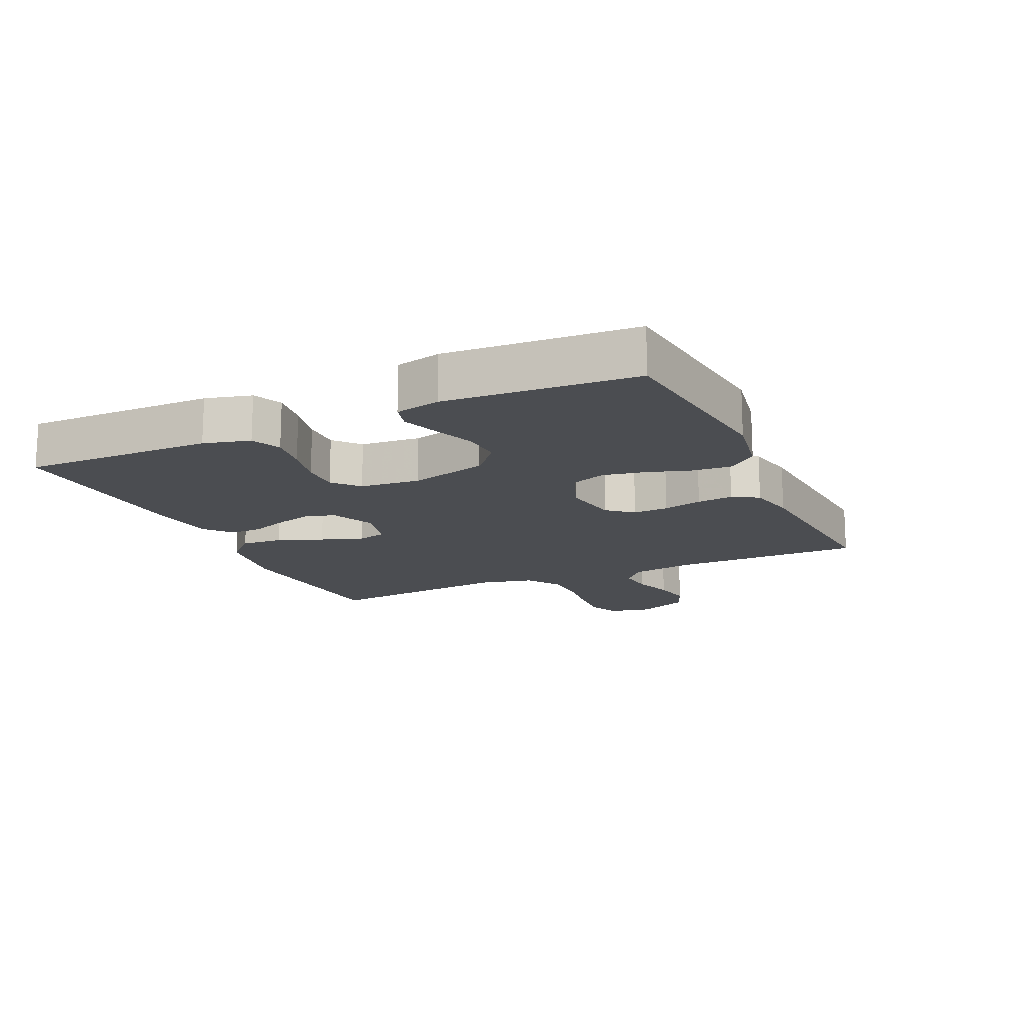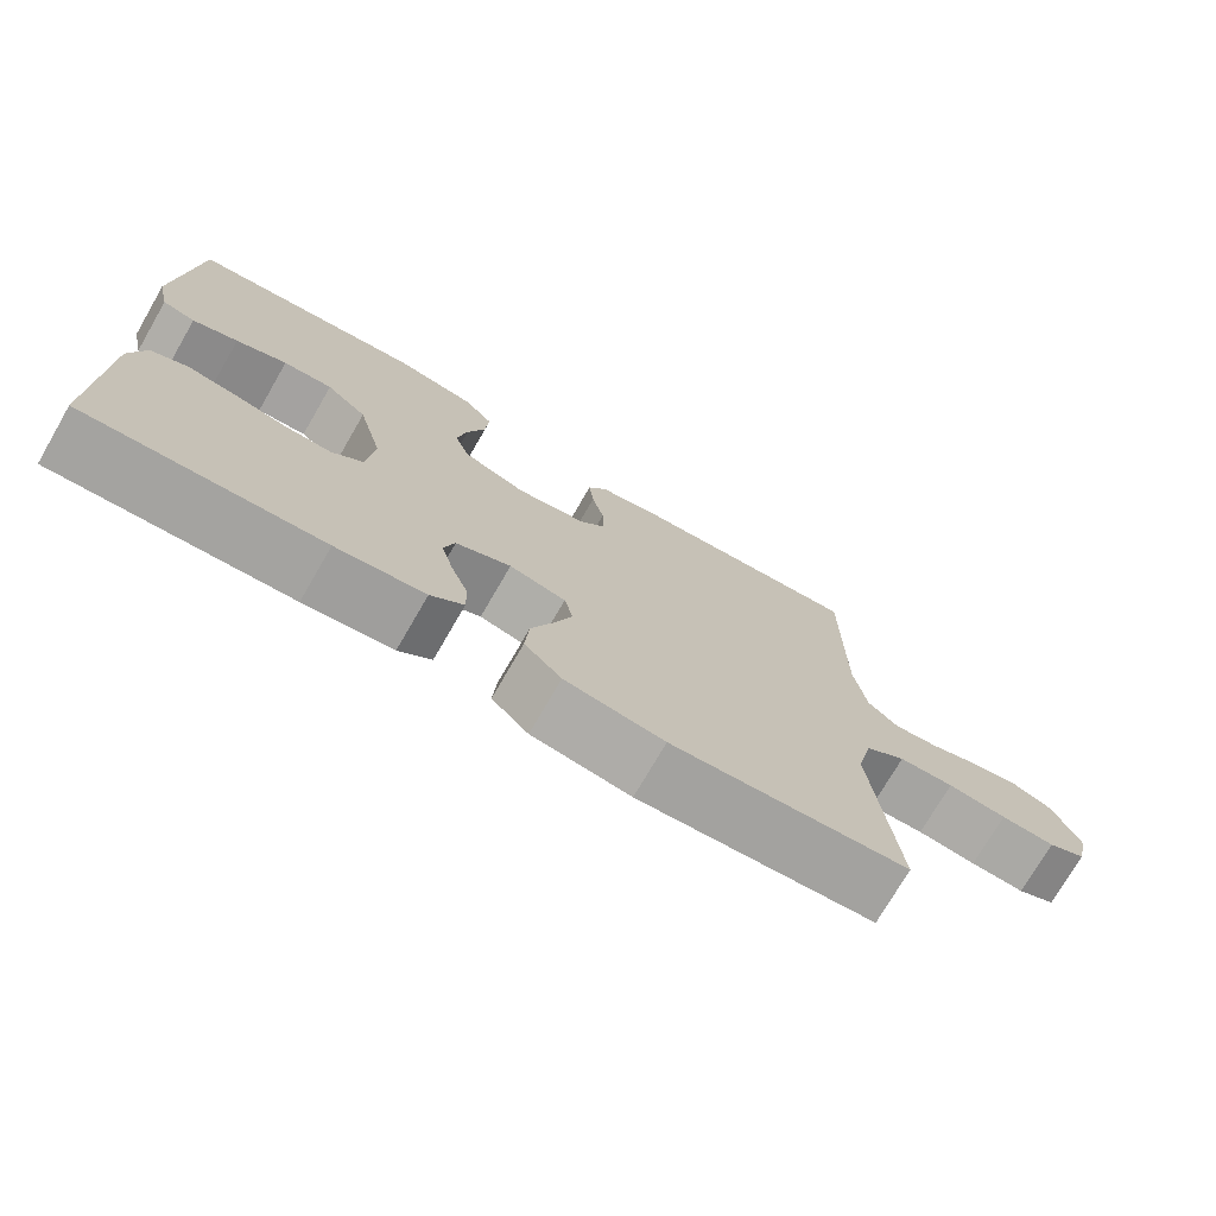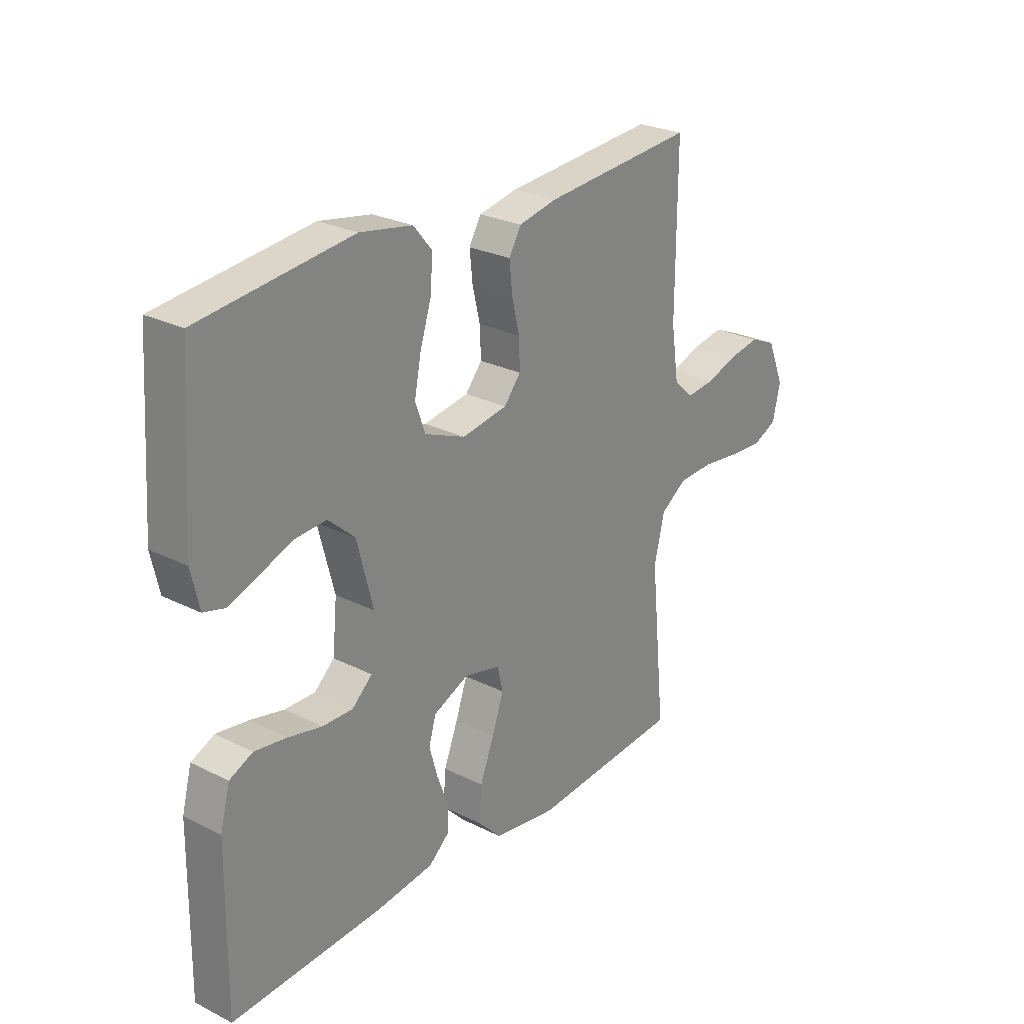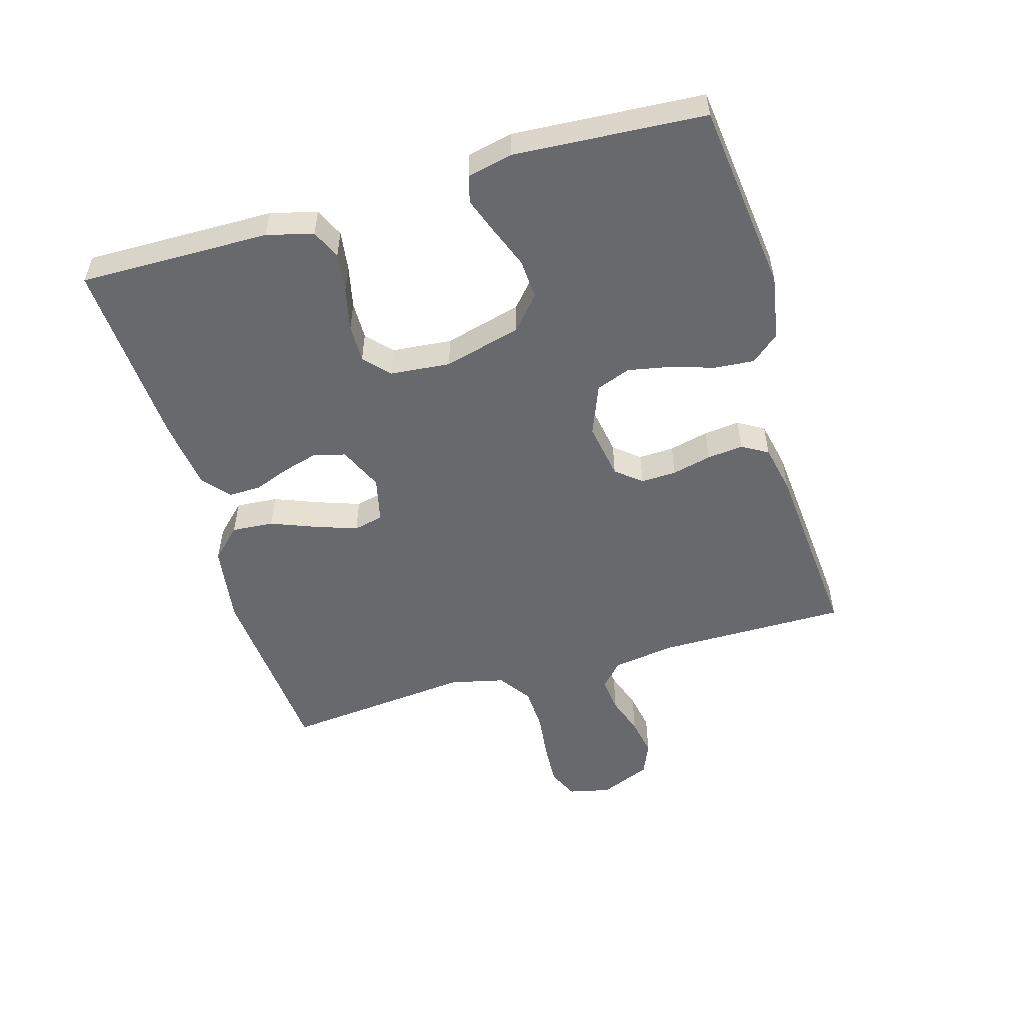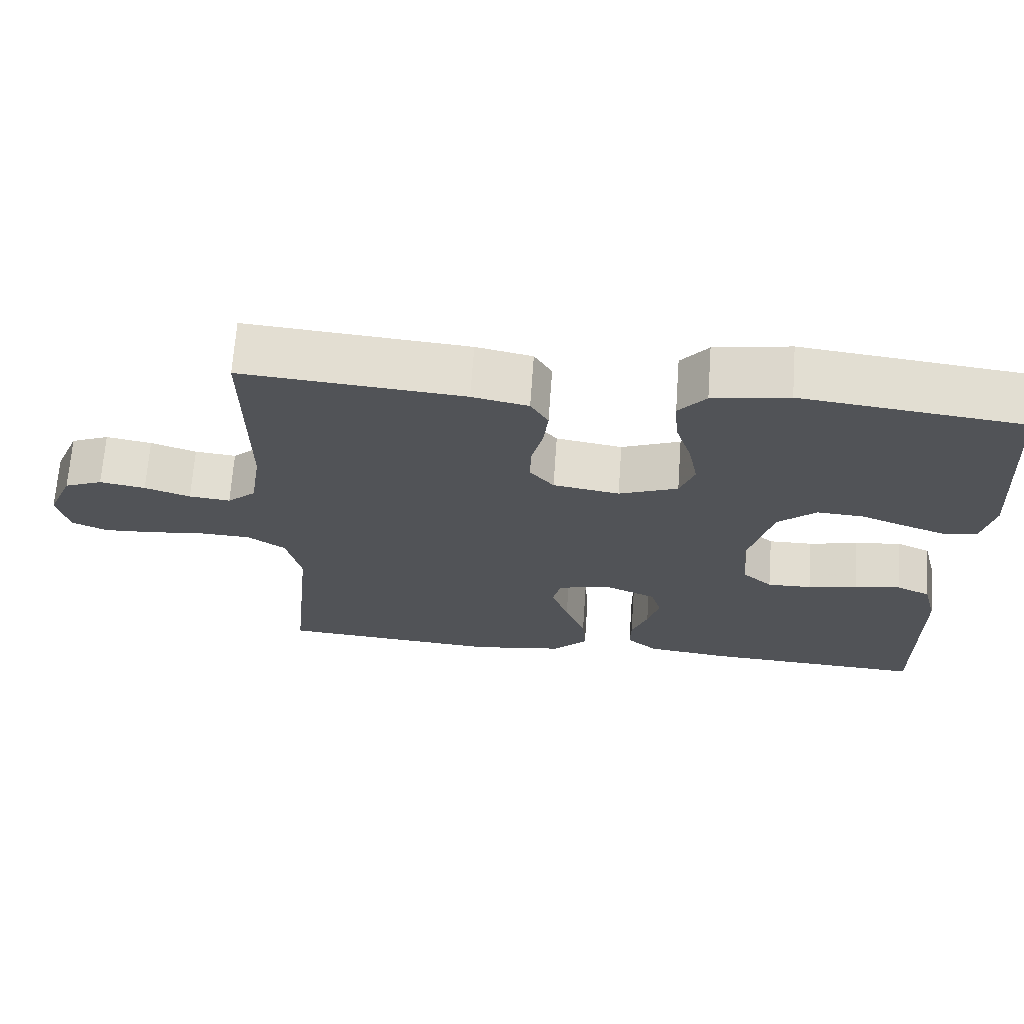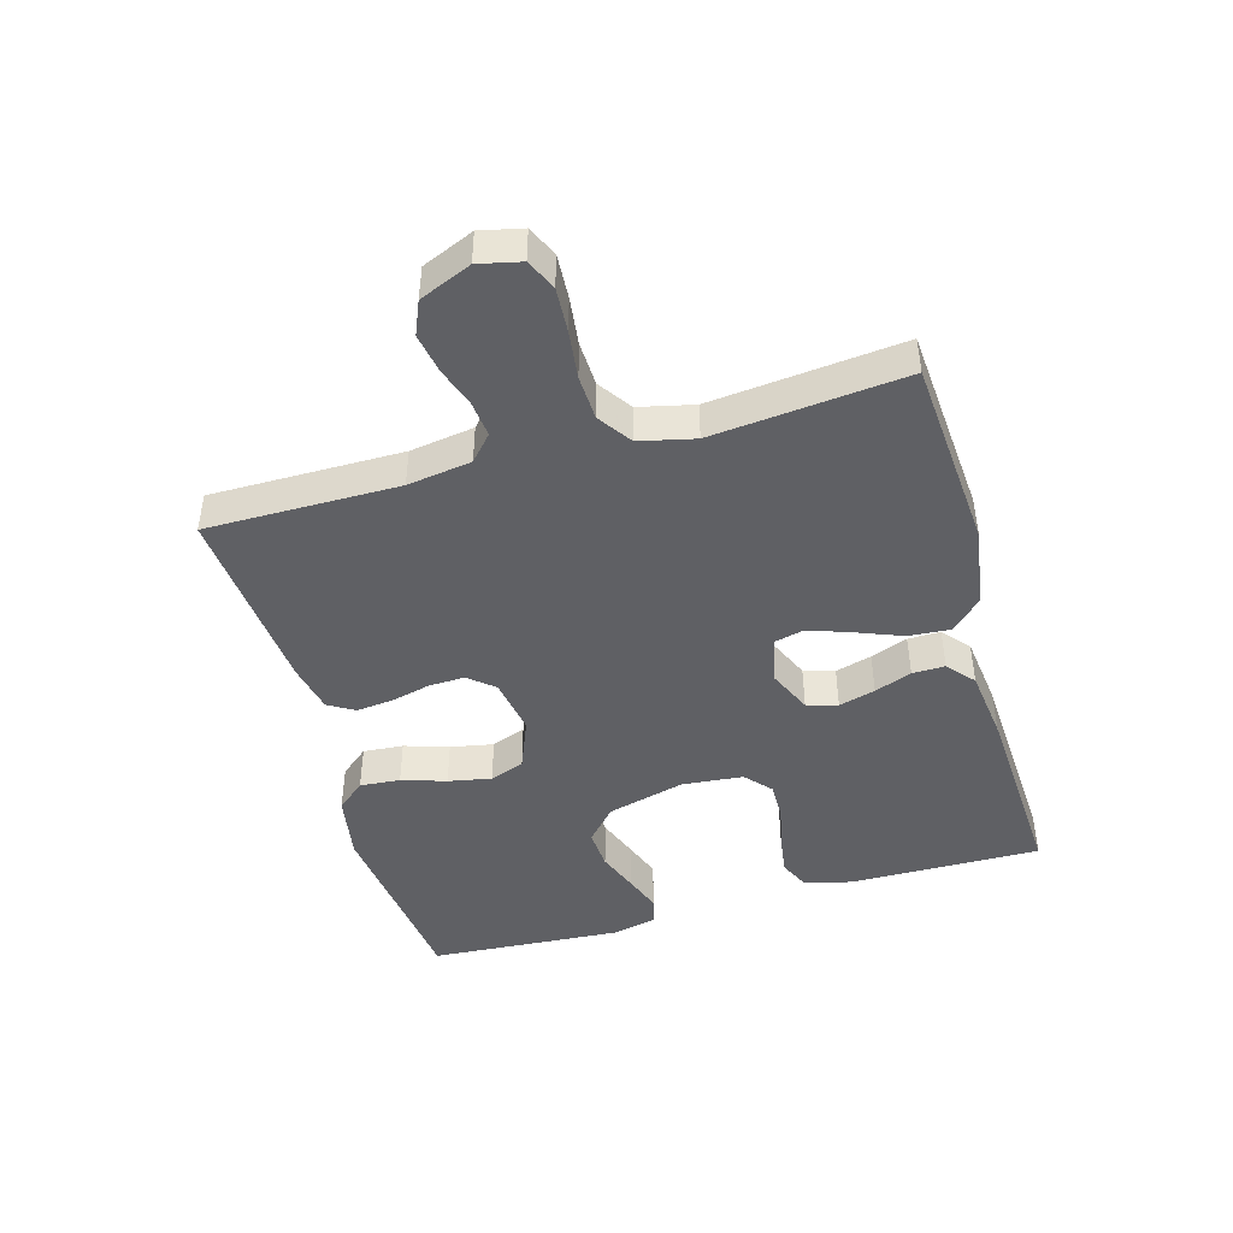
<metadata>
{"format":"obj","ext":"obj","renderer":"f3d","projection":"perspective","resolution":1024,"background":"white","views":[{"elev":-15.6,"azim":-65.4,"up":"+Y"},{"elev":-74.2,"azim":-30.1,"up":"+Z"},{"elev":26.0,"azim":-51.5,"up":"+Z"},{"elev":-52.7,"azim":-73.7,"up":"+Y"},{"elev":68.2,"azim":-175.9,"up":"+Z"},{"elev":-45.1,"azim":105.9,"up":"+Y"}]}
</metadata>
<code>
v 0.5 0.07 0.5
v 0.499 0.07 0.2
v 0.514 0.07 0.1
v 0.553 0.07 0.065
v 0.609 0.07 0.071
v 0.671 0.07 0.092
v 0.733 0.07 0.103
v 0.785 0.07 0.081
v 0.819 0.07 0
v 0.804 0.07 -0.066
v 0.756 0.07 -0.088
v 0.687 0.07 -0.084
v 0.612 0.07 -0.075
v 0.542 0.07 -0.078
v 0.49 0.07 -0.114
v 0.47 0.07 -0.2
v 0.5 0.07 -0.5
v 0.2 0.07 -0.523
v 0.074 0.07 -0.504
v 0.027 0.07 -0.456
v 0.032 0.07 -0.39
v 0.06 0.07 -0.319
v 0.083 0.07 -0.253
v 0.072 0.07 -0.206
v 0 0.07 -0.189
v -0.07 0.07 -0.22
v -0.084 0.07 -0.268
v -0.068 0.07 -0.325
v -0.046 0.07 -0.383
v -0.045 0.07 -0.434
v -0.087 0.07 -0.47
v -0.2 0.07 -0.484
v -0.5 0.07 -0.5
v -0.496 0.07 -0.2
v -0.477 0.07 -0.127
v -0.431 0.07 -0.106
v -0.368 0.07 -0.115
v -0.301 0.07 -0.13
v -0.241 0.07 -0.131
v -0.201 0.07 -0.095
v -0.192 0.07 0
v -0.224 0.07 0.122
v -0.276 0.07 0.168
v -0.339 0.07 0.164
v -0.404 0.07 0.139
v -0.462 0.07 0.118
v -0.504 0.07 0.129
v -0.52 0.07 0.2
v -0.5 0.07 0.5
v -0.2 0.07 0.535
v -0.097 0.07 0.517
v -0.06 0.07 0.473
v -0.065 0.07 0.41
v -0.087 0.07 0.341
v -0.1 0.07 0.274
v -0.08 0.07 0.22
v 0 0.07 0.188
v 0.09 0.07 0.203
v 0.123 0.07 0.243
v 0.121 0.07 0.299
v 0.106 0.07 0.361
v 0.1 0.07 0.418
v 0.124 0.07 0.459
v 0.2 0.07 0.475
v 0.5 0 0.5
v 0.499 0 0.2
v 0.514 0 0.1
v 0.553 0 0.065
v 0.609 0 0.071
v 0.671 0 0.092
v 0.733 0 0.103
v 0.785 0 0.081
v 0.819 0 0
v 0.804 0 -0.066
v 0.756 0 -0.088
v 0.687 0 -0.084
v 0.612 0 -0.075
v 0.542 0 -0.078
v 0.49 0 -0.114
v 0.47 0 -0.2
v 0.5 0 -0.5
v 0.2 0 -0.523
v 0.074 0 -0.504
v 0.027 0 -0.456
v 0.032 0 -0.39
v 0.06 0 -0.319
v 0.083 0 -0.253
v 0.072 0 -0.206
v 0 0 -0.189
v -0.07 0 -0.22
v -0.084 0 -0.268
v -0.068 0 -0.325
v -0.046 0 -0.383
v -0.045 0 -0.434
v -0.087 0 -0.47
v -0.2 0 -0.484
v -0.5 0 -0.5
v -0.496 0 -0.2
v -0.477 0 -0.127
v -0.431 0 -0.106
v -0.368 0 -0.115
v -0.301 0 -0.13
v -0.241 0 -0.131
v -0.201 0 -0.095
v -0.192 0 0
v -0.224 0 0.122
v -0.276 0 0.168
v -0.339 0 0.164
v -0.404 0 0.139
v -0.462 0 0.118
v -0.504 0 0.129
v -0.52 0 0.2
v -0.5 0 0.5
v -0.2 0 0.535
v -0.097 0 0.517
v -0.06 0 0.473
v -0.065 0 0.41
v -0.087 0 0.341
v -0.1 0 0.274
v -0.08 0 0.22
v 0 0 0.188
v 0.09 0 0.203
v 0.123 0 0.243
v 0.121 0 0.299
v 0.106 0 0.361
v 0.1 0 0.418
v 0.124 0 0.459
v 0.2 0 0.475
f 64 1 2
f 63 64 2
f 62 63 2
f 61 62 2
f 60 61 2
f 59 60 2 3
f 58 59 3 4
f 57 58 4
f 52 53 54
f 51 52 54
f 50 51 54
f 49 50 54
f 48 49 54
f 47 48 54
f 46 47 54
f 45 46 54
f 44 45 54
f 43 44 54 55
f 42 43 55 56
f 36 37 38
f 35 36 38
f 34 35 38
f 33 34 38
f 32 33 38
f 31 32 38
f 30 31 38
f 29 30 38
f 28 29 38
f 27 28 38 39
f 26 27 39 40
f 20 21 22
f 19 20 22
f 18 19 22
f 17 18 22
f 16 17 22
f 15 16 22 23
f 14 15 23 24
f 11 12 13
f 10 11 13
f 9 10 13
f 8 9 13
f 7 8 13
f 6 7 13
f 5 6 13
f 4 5 13 14
f 14 24 25
f 4 14 25
f 57 4 25
f 57 25 26
f 56 57 26
f 42 56 26
f 41 42 26
f 26 40 41
f 66 65 128
f 66 128 127
f 66 127 126
f 66 126 125
f 66 125 124
f 67 66 124 123
f 68 67 123 122
f 68 122 121
f 118 117 116
f 118 116 115
f 118 115 114
f 118 114 113
f 118 113 112
f 118 112 111
f 118 111 110
f 118 110 109
f 118 109 108
f 119 118 108 107
f 120 119 107 106
f 102 101 100
f 102 100 99
f 102 99 98
f 102 98 97
f 102 97 96
f 102 96 95
f 102 95 94
f 102 94 93
f 102 93 92
f 103 102 92 91
f 104 103 91 90
f 86 85 84
f 86 84 83
f 86 83 82
f 86 82 81
f 86 81 80
f 87 86 80 79
f 88 87 79 78
f 77 76 75
f 77 75 74
f 77 74 73
f 77 73 72
f 77 72 71
f 77 71 70
f 77 70 69
f 78 77 69 68
f 89 88 78
f 89 78 68
f 89 68 121
f 90 89 121
f 90 121 120
f 90 120 106
f 90 106 105
f 105 104 90
f 1 65 66 2
f 2 66 67 3
f 3 67 68 4
f 4 68 69 5
f 5 69 70 6
f 6 70 71 7
f 7 71 72 8
f 8 72 73 9
f 9 73 74 10
f 10 74 75 11
f 11 75 76 12
f 12 76 77 13
f 13 77 78 14
f 14 78 79 15
f 15 79 80 16
f 16 80 81 17
f 17 81 82 18
f 18 82 83 19
f 19 83 84 20
f 20 84 85 21
f 21 85 86 22
f 22 86 87 23
f 23 87 88 24
f 24 88 89 25
f 25 89 90 26
f 26 90 91 27
f 27 91 92 28
f 28 92 93 29
f 29 93 94 30
f 30 94 95 31
f 31 95 96 32
f 32 96 97 33
f 33 97 98 34
f 34 98 99 35
f 35 99 100 36
f 36 100 101 37
f 37 101 102 38
f 38 102 103 39
f 39 103 104 40
f 40 104 105 41
f 41 105 106 42
f 42 106 107 43
f 43 107 108 44
f 44 108 109 45
f 45 109 110 46
f 46 110 111 47
f 47 111 112 48
f 48 112 113 49
f 49 113 114 50
f 50 114 115 51
f 51 115 116 52
f 52 116 117 53
f 53 117 118 54
f 54 118 119 55
f 55 119 120 56
f 56 120 121 57
f 57 121 122 58
f 58 122 123 59
f 59 123 124 60
f 60 124 125 61
f 61 125 126 62
f 62 126 127 63
f 63 127 128 64
f 64 128 65 1

</code>
